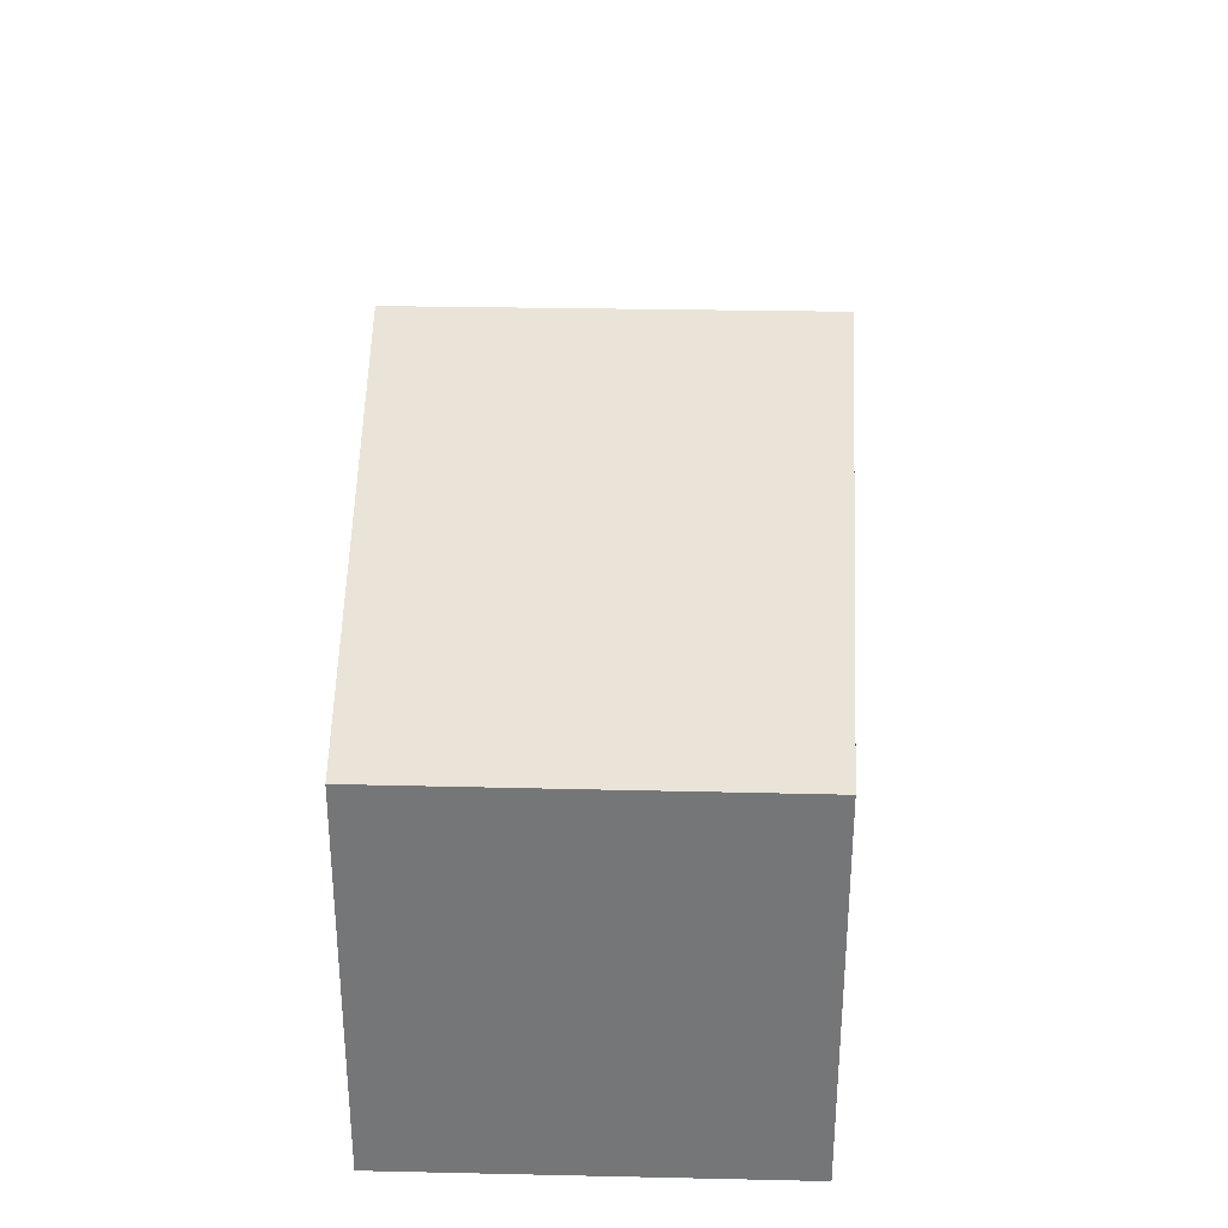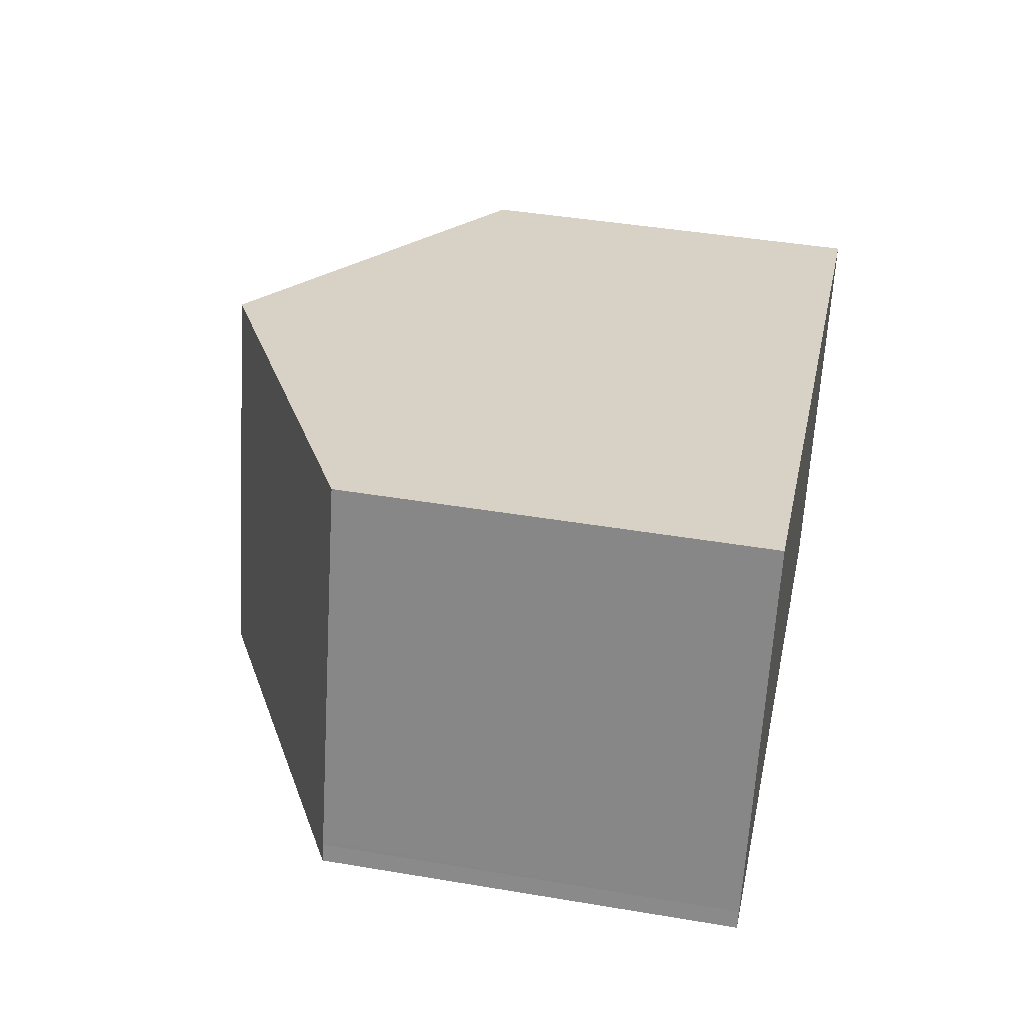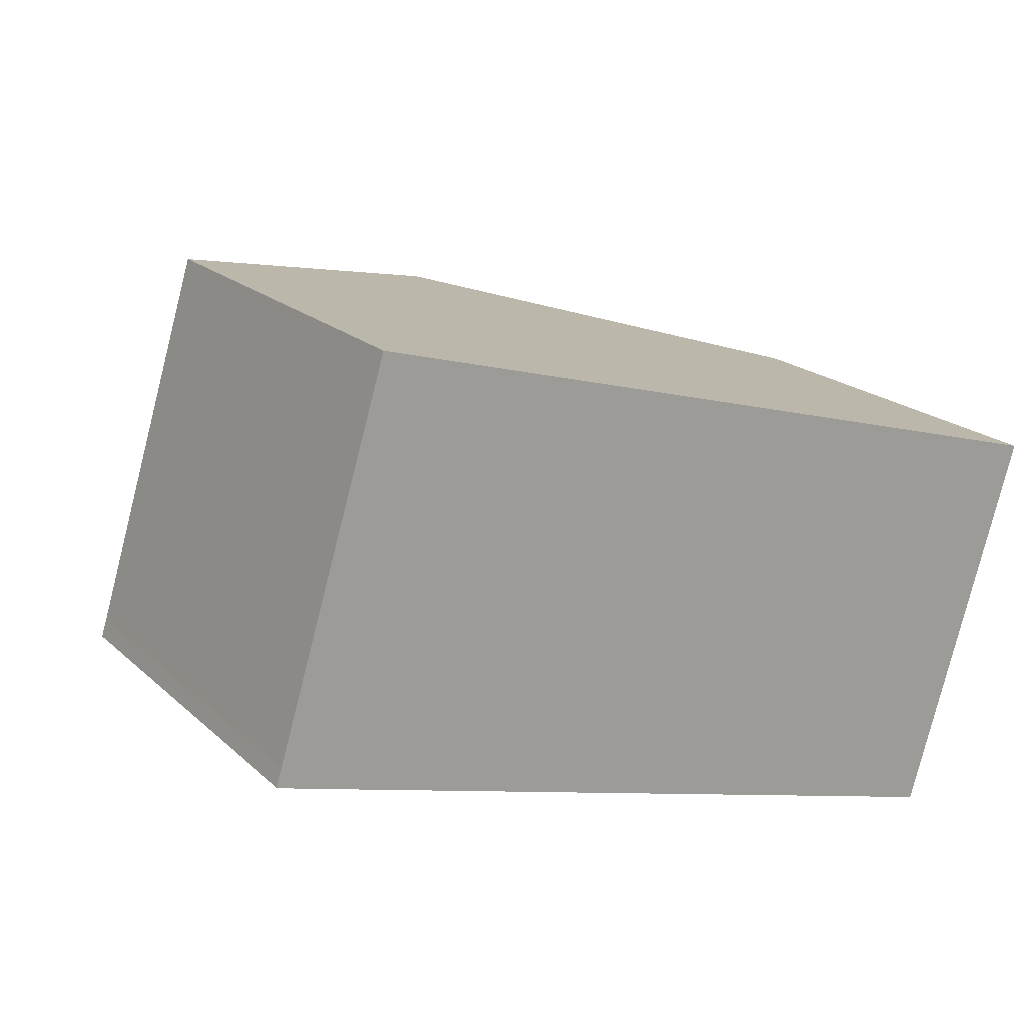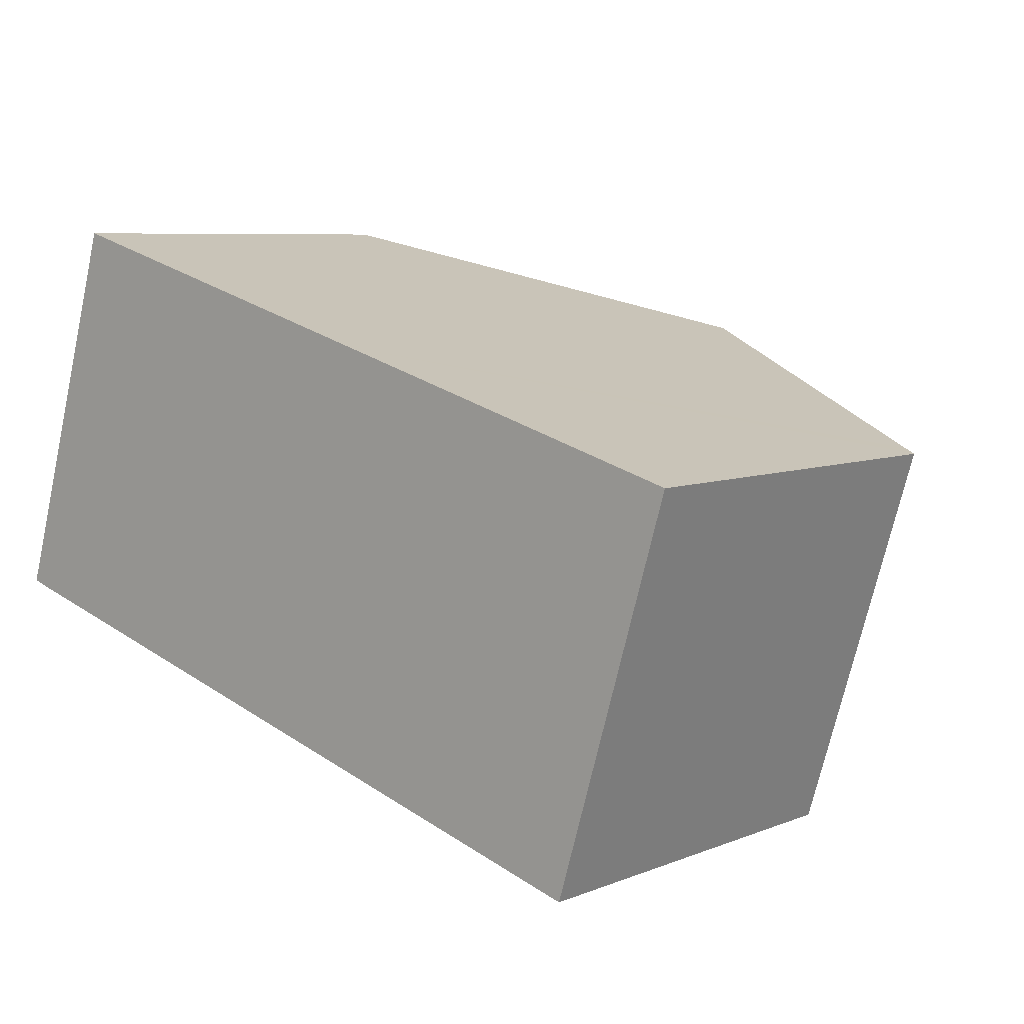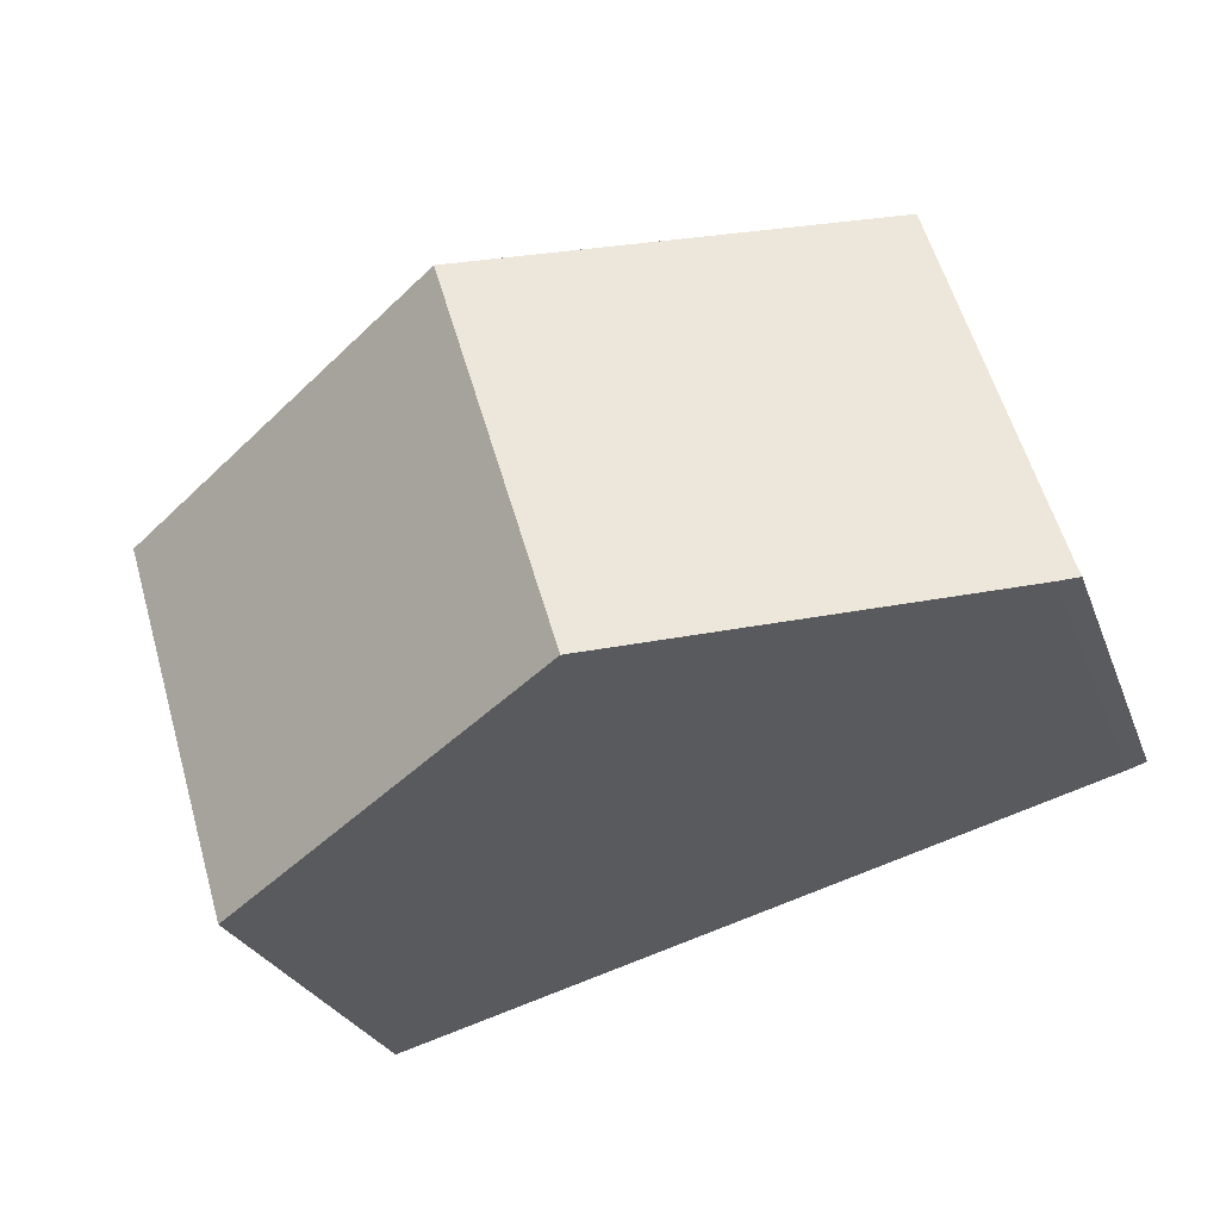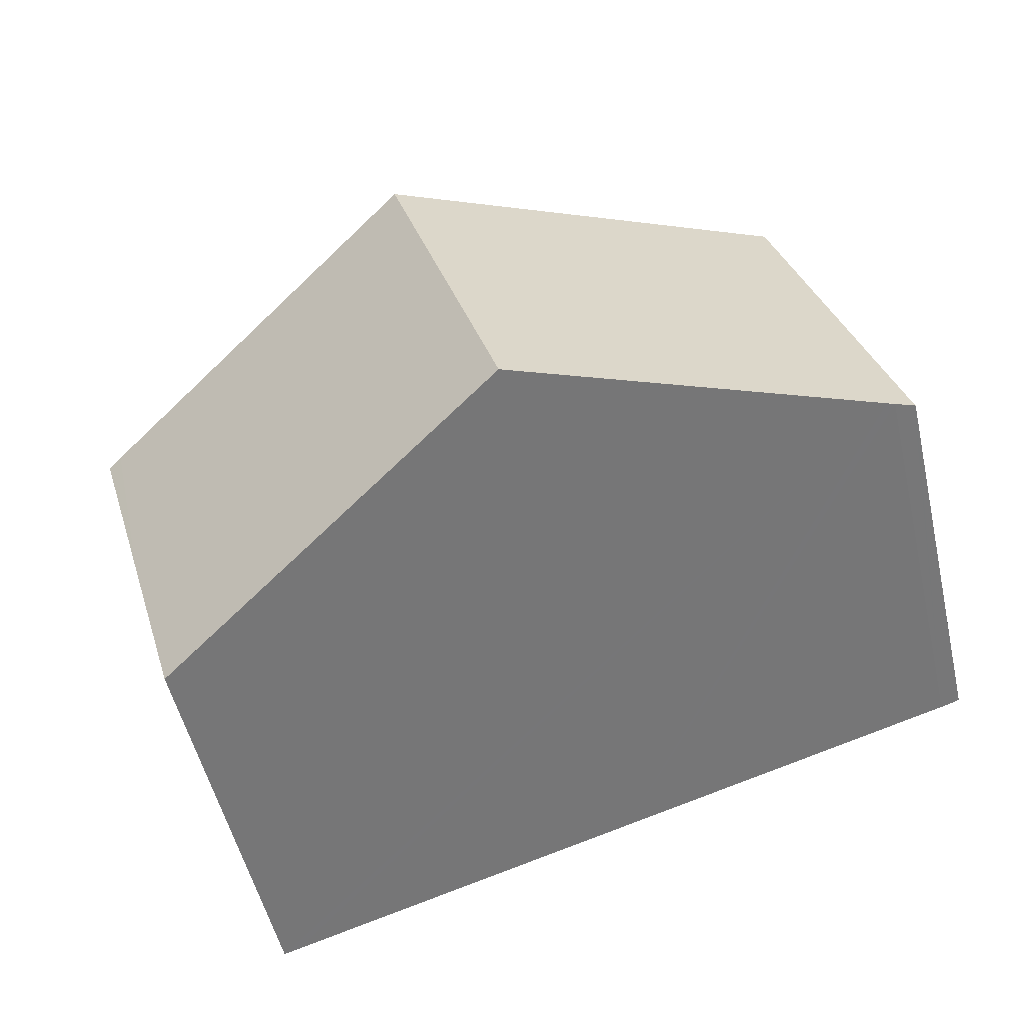
<metadata>
{"format":"obj","ext":"obj","renderer":"f3d","projection":"perspective","resolution":1024,"background":"white","views":[{"elev":33.1,"azim":108.5,"up":"+Y"},{"elev":42.7,"azim":-78.6,"up":"+Z"},{"elev":19.7,"azim":-32.1,"up":"+Z"},{"elev":7.0,"azim":41.1,"up":"+Z"},{"elev":-26.4,"azim":-162.1,"up":"+Z"},{"elev":-53.0,"azim":-166.9,"up":"+Z"}]}
</metadata>
<code>
v  1.954 6.356 5.905
v  0.108 6.283 0.337
v  1.814 6.28 5.945
v  7.7 9.471 4.268
v  5.885 9.471 -1.681
v  0.088 6.283 0.27
v  0 6.28 3.845e-16
v  0.023 6.293 -0.007
v  0.22 6.401 -0.07
v  0.438 6.519 -0.135
v  0.313 6.452 -0.1
v  12.68 6.276 -0.42
v  13.35 6.408 2.658
v  13.58 6.283 2.593
v  12.2 6.273 -1.989
v  11.79 6.269 -3.357
v  11.57 6.392 -3.293
v  0.088 -1.653e-17 0.27
v  0 0 0
v  1.814 -3.64e-16 5.945
v  0.108 -2.064e-17 0.337
v  1.954 -3.616e-16 5.905
v  7.7 -2.613e-16 4.268
v  13.58 -1.588e-16 2.593
v  13.35 -1.628e-16 2.658
v  12.2 1.218e-16 -1.989
v  11.79 2.056e-16 -3.357
v  12.68 2.572e-17 -0.42
v  11.57 2.016e-16 -3.293
v  5.885 1.029e-16 -1.681
v  0.438 8.266e-18 -0.135
v  0.313 6.123e-18 -0.1
v  0.22 4.286e-18 -0.07
v  0.023 4.286e-19 -0.007
g defaultobject
f 1 2 3
f 2 1 4
f 2 4 5
f 2 5 6
f 6 5 7
f 7 5 8
f 8 5 9
f 9 5 10
f 9 10 11
f 12 13 14
f 13 12 4
f 4 12 5
f 5 12 15
f 5 15 16
f 5 16 17
f 7 18 6
f 18 7 19
f 18 2 6
f 2 18 3
f 3 18 20
f 20 18 21
f 20 1 3
f 1 20 4
f 4 20 13
f 13 20 22
f 13 22 23
f 13 23 14
f 14 23 24
f 24 23 25
f 24 12 14
f 12 24 15
f 15 24 16
f 16 24 26
f 16 26 27
f 26 24 28
f 27 17 16
f 17 27 5
f 5 27 10
f 10 27 29
f 10 29 30
f 10 30 11
f 11 30 31
f 11 31 32
f 32 9 11
f 9 32 8
f 8 32 7
f 7 32 33
f 7 33 19
f 19 33 34
f 25 28 24
f 28 25 23
f 28 23 26
f 26 23 27
f 27 23 29
f 29 23 30
f 30 23 22
f 30 22 31
f 31 22 20
f 31 20 21
f 31 21 32
f 32 21 33
f 33 21 34
f 34 21 18
f 34 18 19

</code>
